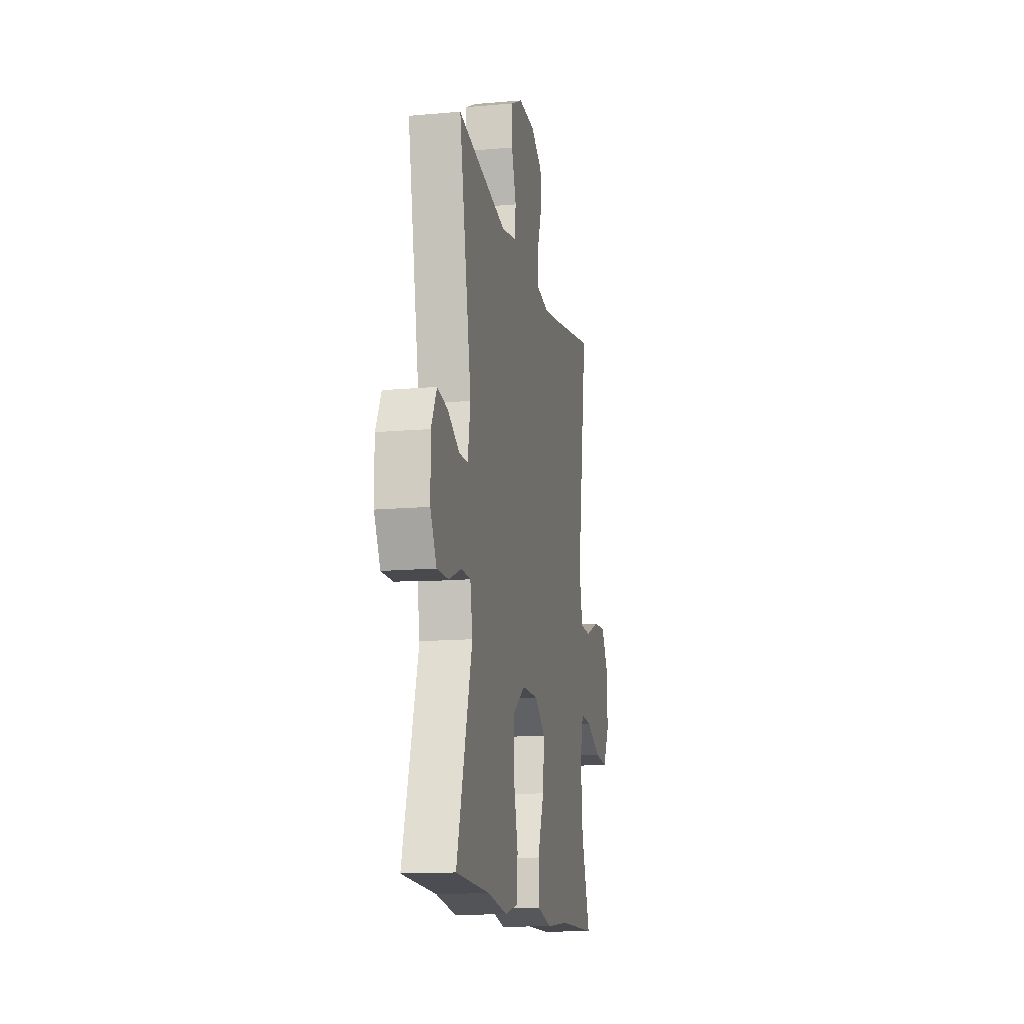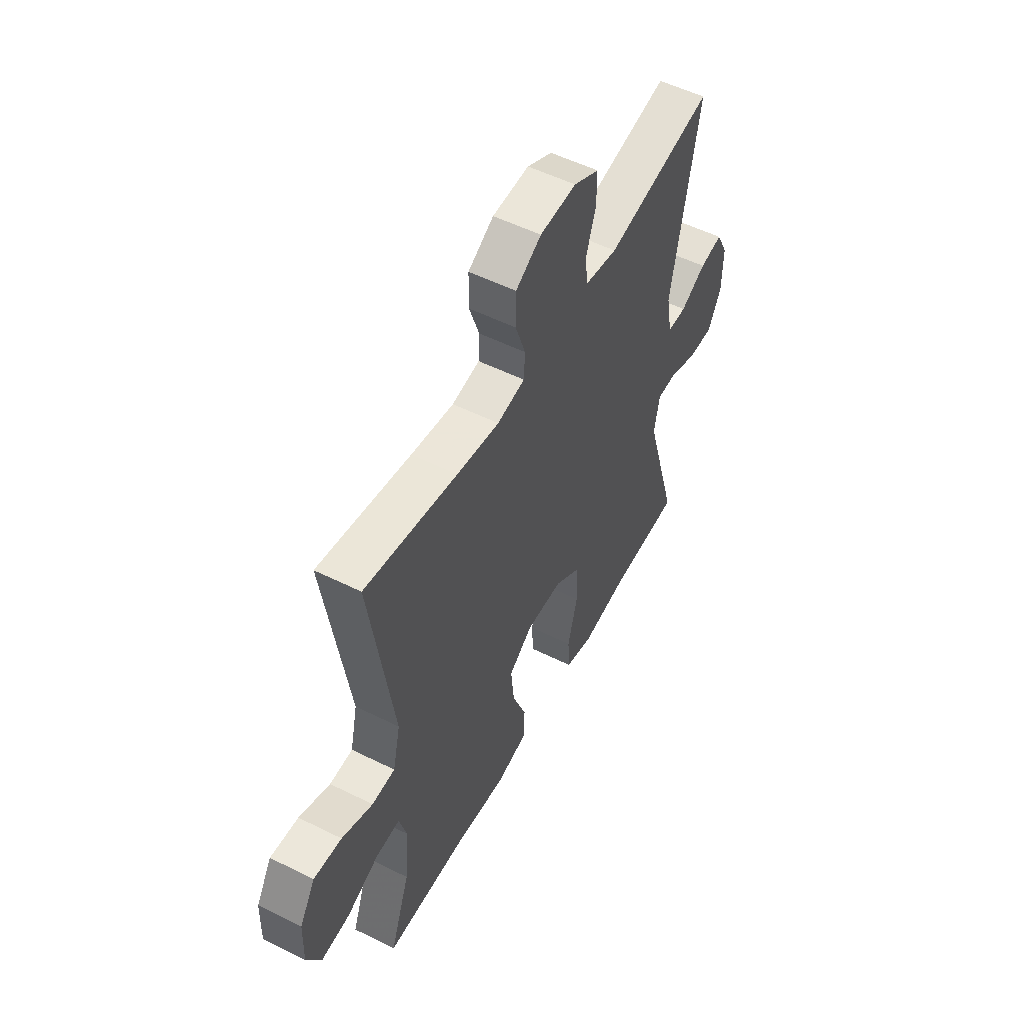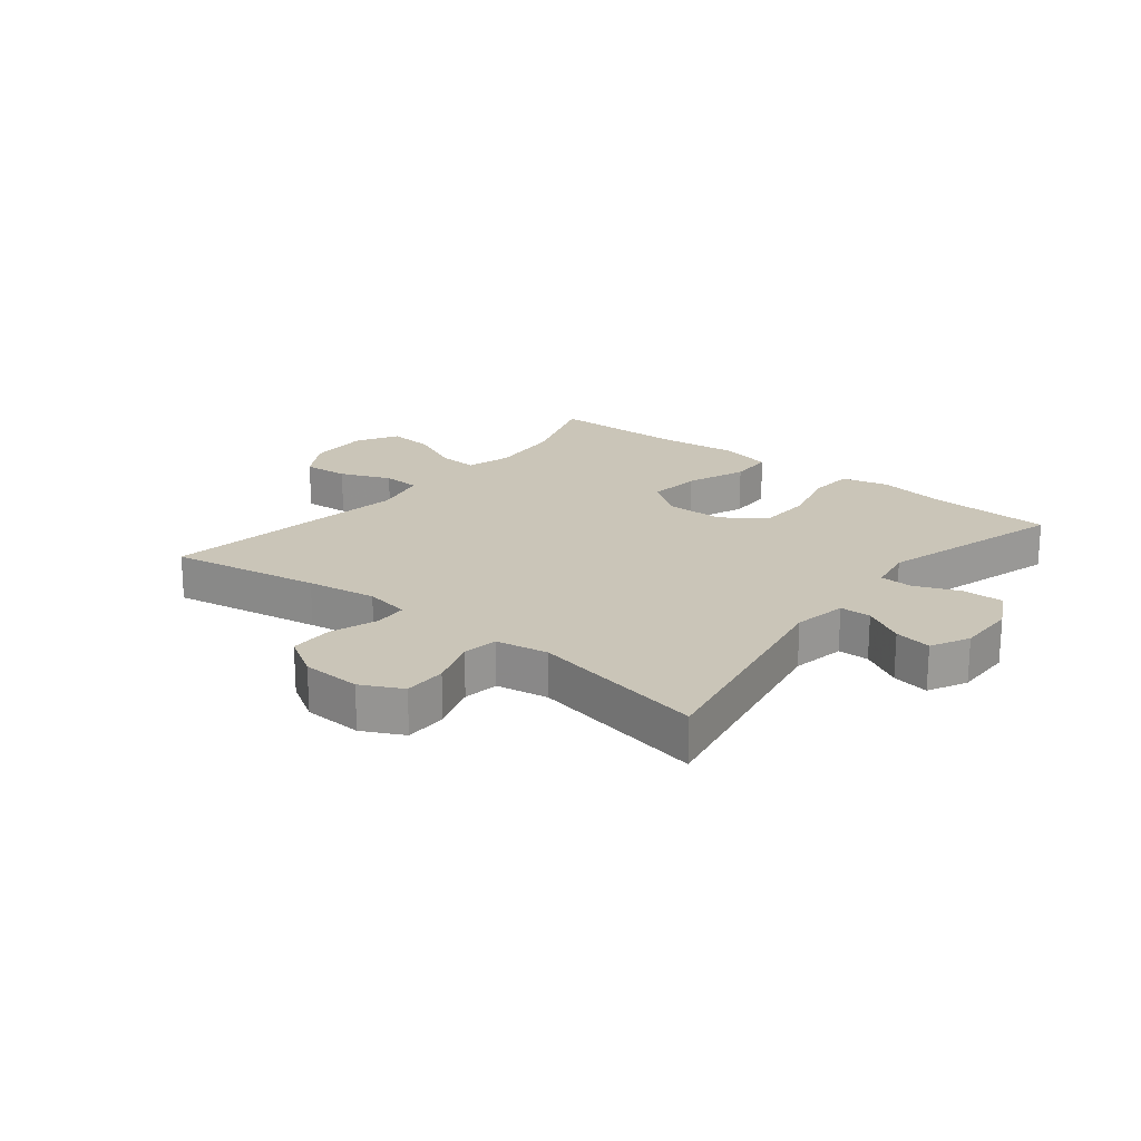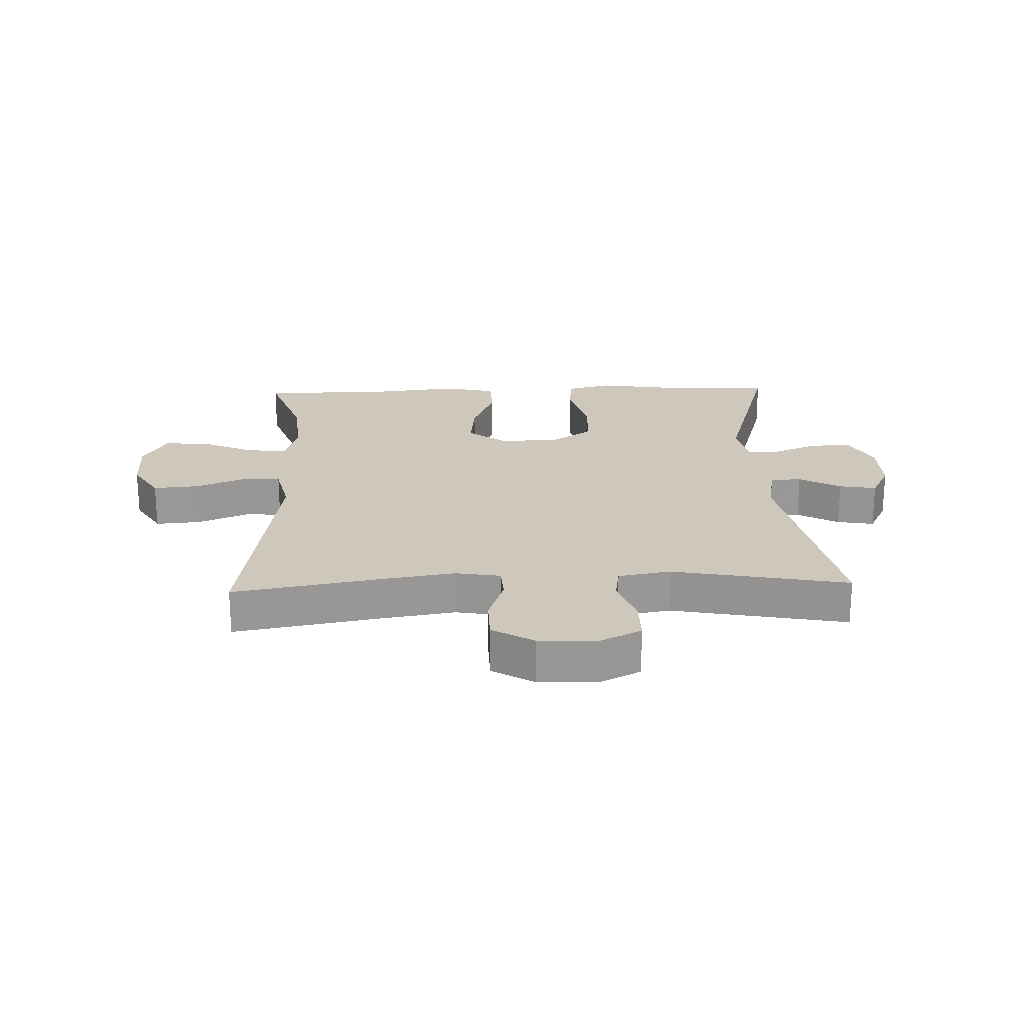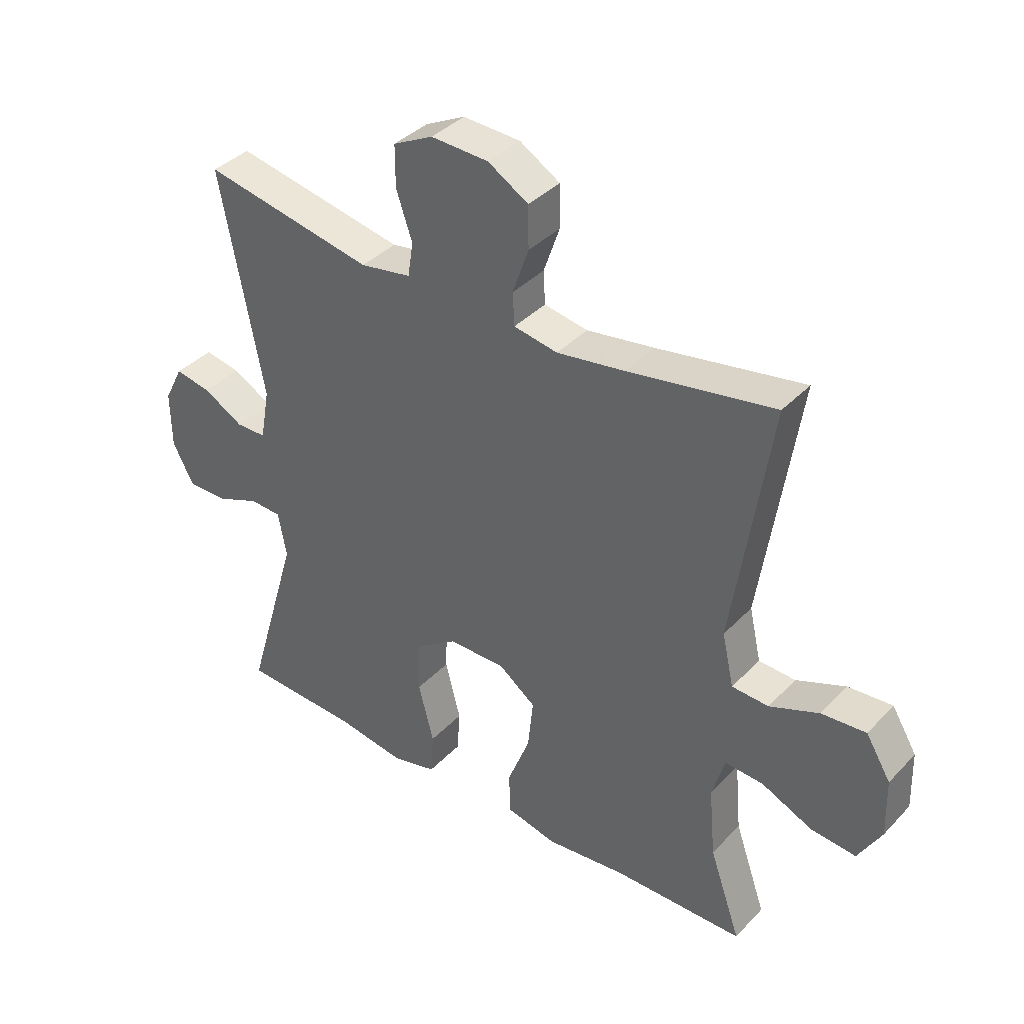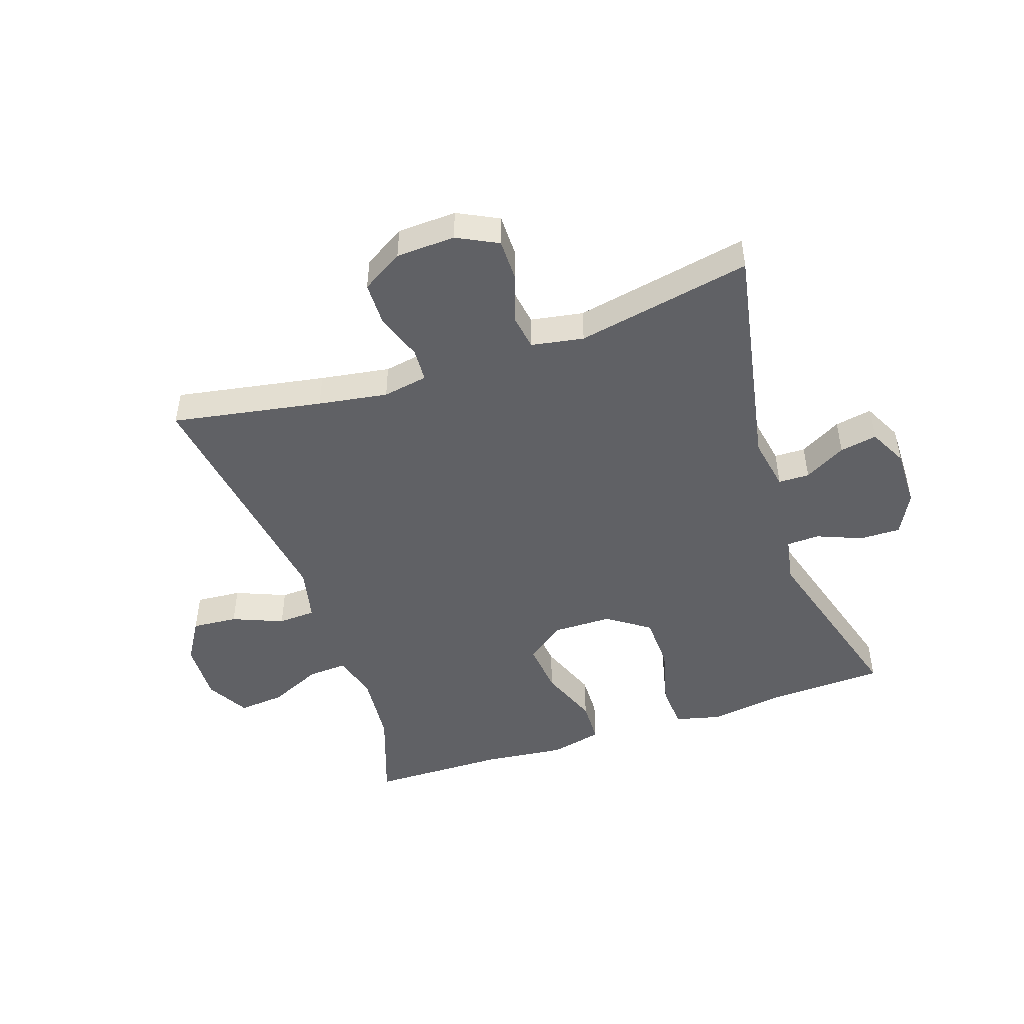
<metadata>
{"format":"obj","ext":"obj","renderer":"f3d","projection":"perspective","resolution":1024,"background":"white","views":[{"elev":-14.1,"azim":101.1,"up":"+Z"},{"elev":53.6,"azim":-62.0,"up":"+Z"},{"elev":20.3,"azim":38.7,"up":"+Y"},{"elev":21.9,"azim":-2.1,"up":"+Y"},{"elev":38.1,"azim":-142.1,"up":"+Z"},{"elev":-47.9,"azim":18.7,"up":"+Y"}]}
</metadata>
<code>
v 0.5 0.07 0.5
v 0.428 0.07 0.122
v 0.444 0.07 0.034
v 0.495 0.07 0.033
v 0.563 0.07 0.071
v 0.624 0.07 0.082
v 0.656 0.07 0.019
v 0.655 0.07 -0.078
v 0.619 0.07 -0.146
v 0.552 0.07 -0.145
v 0.478 0.07 -0.115
v 0.424 0.07 -0.117
v 0.41 0.07 -0.193
v 0.5 0.07 -0.5
v 0.302 0.07 -0.508
v 0.186 0.07 -0.526
v 0.11 0.07 -0.507
v 0.105 0.07 -0.434
v 0.131 0.07 -0.333
v 0.128 0.07 -0.243
v 0.058 0.07 -0.195
v -0.039 0.07 -0.194
v -0.102 0.07 -0.241
v -0.093 0.07 -0.328
v -0.055 0.07 -0.426
v -0.057 0.07 -0.498
v -0.143 0.07 -0.518
v -0.278 0.07 -0.503
v -0.5 0.07 -0.5
v -0.447 0.07 -0.348
v -0.436 0.07 -0.228
v -0.457 0.07 -0.154
v -0.522 0.07 -0.158
v -0.608 0.07 -0.197
v -0.684 0.07 -0.204
v -0.723 0.07 -0.135
v -0.72 0.07 -0.035
v -0.678 0.07 0.034
v -0.603 0.07 0.028
v -0.52 0.07 -0.006
v -0.458 0.07 -0.003
v -0.438 0.07 0.086
v -0.5 0.07 0.5
v -0.253 0.07 0.456
v -0.139 0.07 0.438
v -0.065 0.07 0.451
v -0.062 0.07 0.506
v -0.089 0.07 0.584
v -0.088 0.07 0.655
v -0.02 0.07 0.696
v 0.077 0.07 0.7
v 0.144 0.07 0.666
v 0.144 0.07 0.596
v 0.117 0.07 0.517
v 0.126 0.07 0.459
v 0.212 0.07 0.444
v 0.5 0 0.5
v 0.428 0 0.122
v 0.444 0 0.034
v 0.495 0 0.033
v 0.563 0 0.071
v 0.624 0 0.082
v 0.656 0 0.019
v 0.655 0 -0.078
v 0.619 0 -0.146
v 0.552 0 -0.145
v 0.478 0 -0.115
v 0.424 0 -0.117
v 0.41 0 -0.193
v 0.5 0 -0.5
v 0.302 0 -0.508
v 0.186 0 -0.526
v 0.11 0 -0.507
v 0.105 0 -0.434
v 0.131 0 -0.333
v 0.128 0 -0.243
v 0.058 0 -0.195
v -0.039 0 -0.194
v -0.102 0 -0.241
v -0.093 0 -0.328
v -0.055 0 -0.426
v -0.057 0 -0.498
v -0.143 0 -0.518
v -0.278 0 -0.503
v -0.5 0 -0.5
v -0.447 0 -0.348
v -0.436 0 -0.228
v -0.457 0 -0.154
v -0.522 0 -0.158
v -0.608 0 -0.197
v -0.684 0 -0.204
v -0.723 0 -0.135
v -0.72 0 -0.035
v -0.678 0 0.034
v -0.603 0 0.028
v -0.52 0 -0.006
v -0.458 0 -0.003
v -0.438 0 0.086
v -0.5 0 0.5
v -0.253 0 0.456
v -0.139 0 0.438
v -0.065 0 0.451
v -0.062 0 0.506
v -0.089 0 0.584
v -0.088 0 0.655
v -0.02 0 0.696
v 0.077 0 0.7
v 0.144 0 0.666
v 0.144 0 0.596
v 0.117 0 0.517
v 0.126 0 0.459
v 0.212 0 0.444
f 52 53 54
f 51 52 54
f 50 51 54
f 49 50 54
f 48 49 54
f 47 48 54
f 46 47 54 55
f 45 46 55 56
f 42 43 44
f 41 42 44 45
f 38 39 40
f 37 38 40
f 36 37 40
f 35 36 40
f 34 35 40
f 33 34 40
f 32 33 40 41
f 41 45 56
f 32 41 56
f 31 32 56
f 28 29 30
f 28 30 31
f 27 28 31
f 26 27 31
f 25 26 31
f 24 25 31
f 17 18 19
f 16 17 19
f 15 16 19
f 15 19 20
f 14 15 20
f 13 14 20
f 12 13 20 21
f 9 10 11
f 8 9 11
f 7 8 11
f 6 7 11
f 5 6 11
f 4 5 11
f 3 4 11 12
f 12 21 22
f 3 12 22
f 2 3 22
f 1 2 22
f 56 1 22
f 31 56 22
f 23 24 31
f 22 23 31
f 110 109 108
f 110 108 107
f 110 107 106
f 110 106 105
f 110 105 104
f 110 104 103
f 111 110 103 102
f 112 111 102 101
f 100 99 98
f 101 100 98 97
f 96 95 94
f 96 94 93
f 96 93 92
f 96 92 91
f 96 91 90
f 96 90 89
f 97 96 89 88
f 112 101 97
f 112 97 88
f 112 88 87
f 86 85 84
f 87 86 84
f 87 84 83
f 87 83 82
f 87 82 81
f 87 81 80
f 75 74 73
f 75 73 72
f 75 72 71
f 76 75 71
f 76 71 70
f 76 70 69
f 77 76 69 68
f 67 66 65
f 67 65 64
f 67 64 63
f 67 63 62
f 67 62 61
f 67 61 60
f 68 67 60 59
f 78 77 68
f 78 68 59
f 78 59 58
f 78 58 57
f 78 57 112
f 78 112 87
f 87 80 79
f 87 79 78
f 1 57 58 2
f 2 58 59 3
f 3 59 60 4
f 4 60 61 5
f 5 61 62 6
f 6 62 63 7
f 7 63 64 8
f 8 64 65 9
f 9 65 66 10
f 10 66 67 11
f 11 67 68 12
f 12 68 69 13
f 13 69 70 14
f 14 70 71 15
f 15 71 72 16
f 16 72 73 17
f 17 73 74 18
f 18 74 75 19
f 19 75 76 20
f 20 76 77 21
f 21 77 78 22
f 22 78 79 23
f 23 79 80 24
f 24 80 81 25
f 25 81 82 26
f 26 82 83 27
f 27 83 84 28
f 28 84 85 29
f 29 85 86 30
f 30 86 87 31
f 31 87 88 32
f 32 88 89 33
f 33 89 90 34
f 34 90 91 35
f 35 91 92 36
f 36 92 93 37
f 37 93 94 38
f 38 94 95 39
f 39 95 96 40
f 40 96 97 41
f 41 97 98 42
f 42 98 99 43
f 43 99 100 44
f 44 100 101 45
f 45 101 102 46
f 46 102 103 47
f 47 103 104 48
f 48 104 105 49
f 49 105 106 50
f 50 106 107 51
f 51 107 108 52
f 52 108 109 53
f 53 109 110 54
f 54 110 111 55
f 55 111 112 56
f 56 112 57 1

</code>
